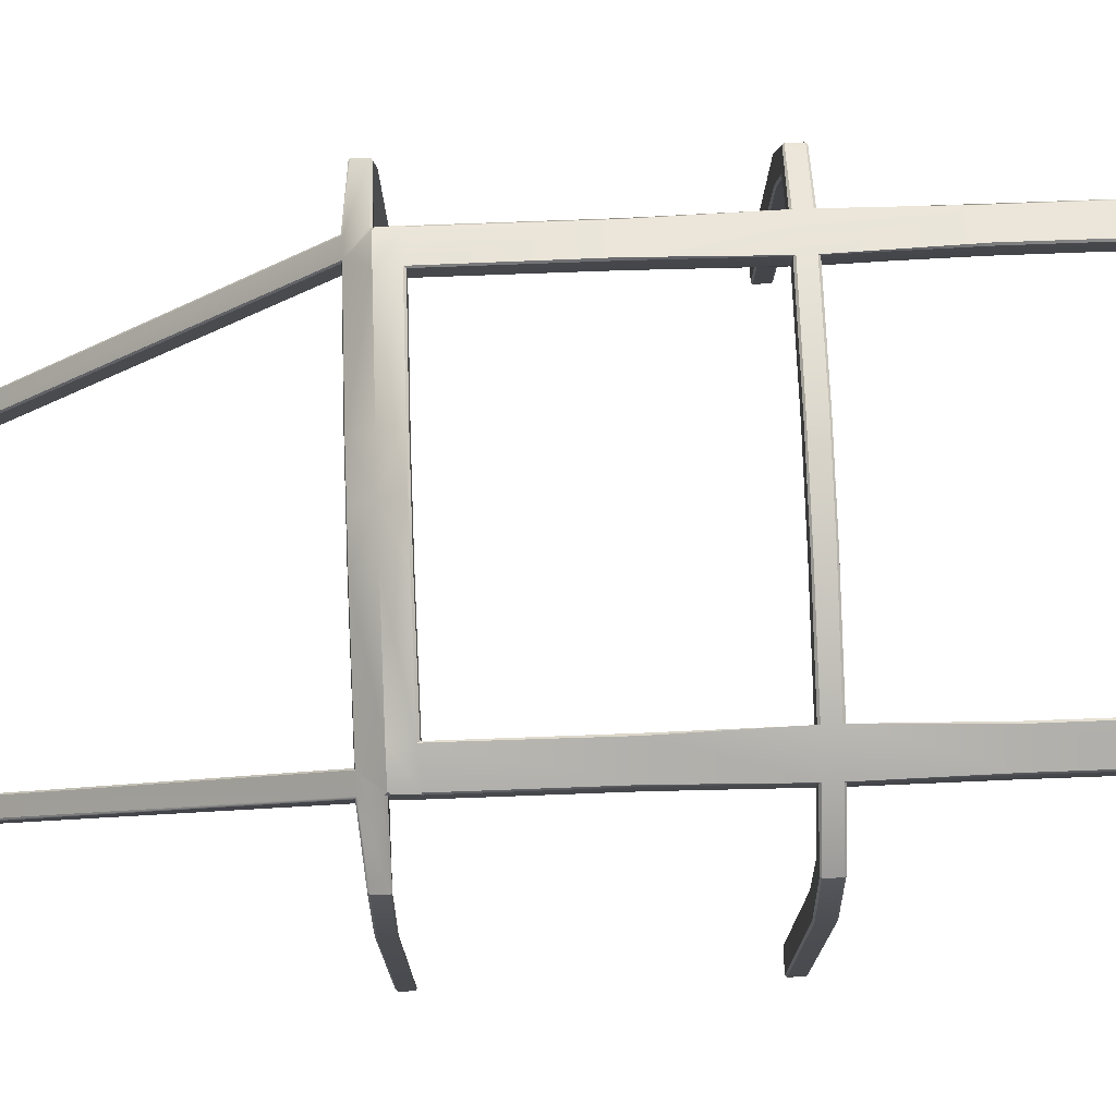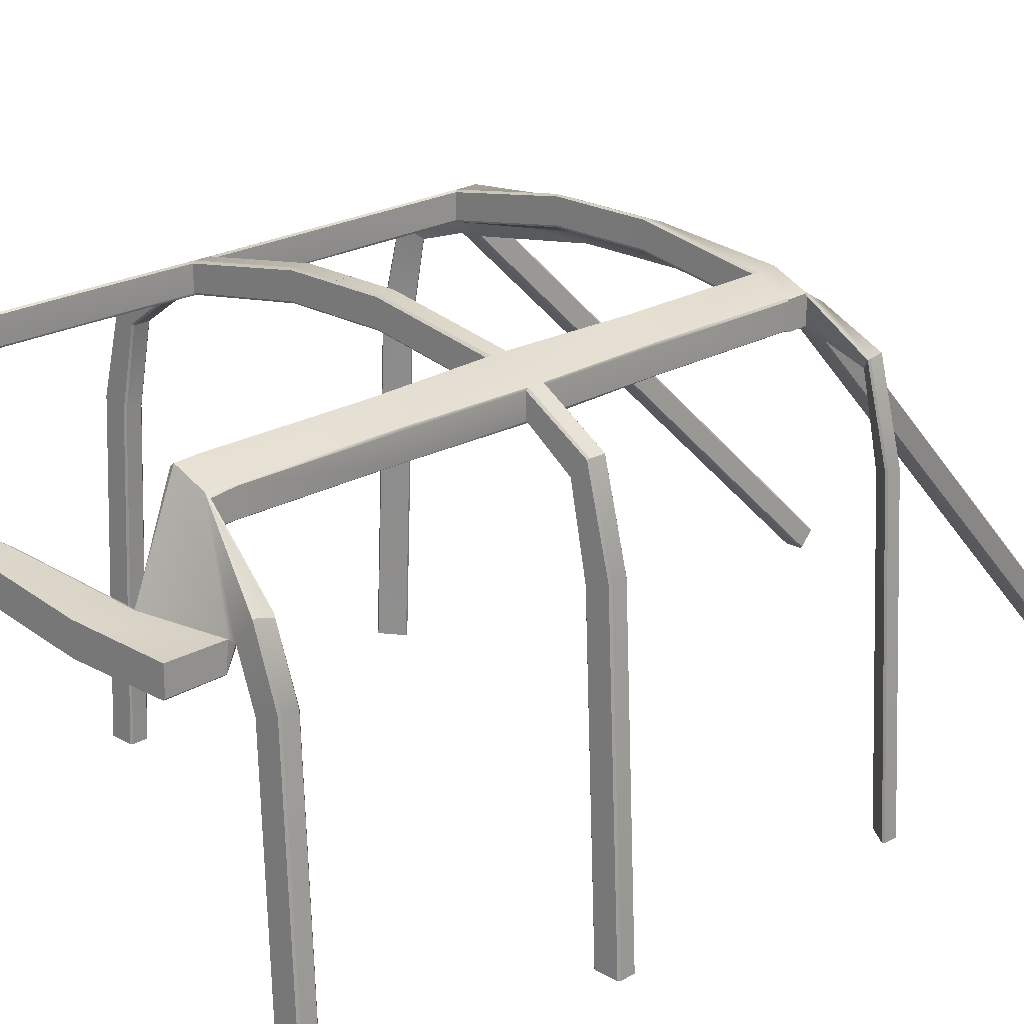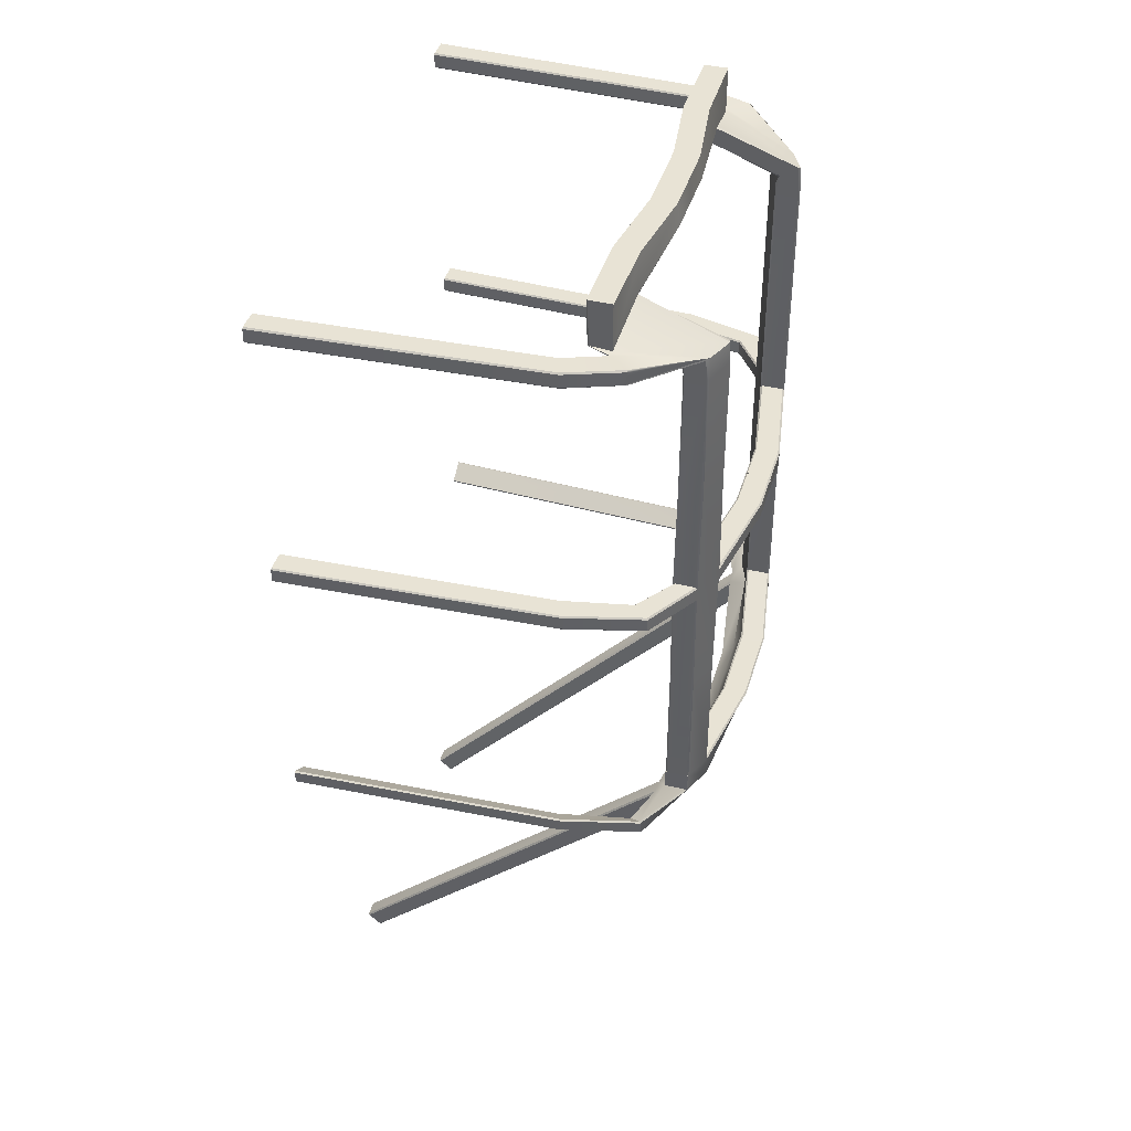
<metadata>
{"format":"obj","ext":"obj","renderer":"f3d","projection":"perspective","resolution":1024,"background":"white","views":[{"elev":78.7,"azim":-92.1,"up":"+Y"},{"elev":21.5,"azim":44.9,"up":"+Y"},{"elev":41.2,"azim":106.3,"up":"+Z"}]}
</metadata>
<code>
v -1.814 2.365 2.75
v -1.275 3.147 -2.012
v -0.3627 3.23 -2.014
v -0.3627 3.014 -2.014
v -1.275 2.931 -2.012
v -1.533 2.829 -2.012
v 0 3.014 -2.014
v 0 3.23 -2.014
v -1.088 2.16 3.161
v -1.088 2.377 3.161
v -1.814 2.365 3.161
v -0.3627 2.26 3.161
v -0.3627 2.476 3.161
v 0 2.26 3.161
v 0 2.476 3.161
v -1.283 2.411 2.912
v -1.269 2.406 2.897
v -1.291 3.129 2.626
v -1.275 3.112 2.638
v -1.287 2.225 2.803
v -1.269 2.245 2.797
v -0.3574 2.313 2.857
v -0.3636 2.33 2.85
v -0.3566 2.499 2.966
v -0.3621 2.491 2.949
v -1.262 3.147 0.244
v -1.262 3.131 0.2279
v -1.286 3.141 -0.6876
v -1.271 3.13 -0.6877
v -1.262 2.931 0.3609
v -1.262 2.947 0.377
v -1.29 2.927 1.292
v -1.28 2.942 1.293
v -1.281 2.95 2.522
v -1.275 2.963 2.536
v -1.281 3.143 -1.847
v -1.271 3.13 -1.831
v -0.3845 3.293 -1.85
v -0.3614 3.283 -1.836
v 0 3.282 -1.836
v 0 3.292 -1.851
v -1.28 2.927 -1.843
v -1.271 2.943 -1.831
v -1.281 2.927 -0.6876
v -1.271 2.942 -0.6877
v -0.3797 3.077 -1.847
v -0.3637 3.094 -1.836
v -1.262 2.947 0.2279
v -1.262 2.931 0.244
v -1.262 3.131 0.377
v -1.262 3.147 0.3609
v -1.295 3.141 1.292
v -1.28 3.13 1.293
v -1.293 2.929 2.451
v -1.28 2.944 2.438
v -1.295 3.14 2.455
v -1.28 3.13 2.438
v 0 3.078 -1.846
v 0 3.093 -1.836
v 0 2.33 2.85
v 0 2.313 2.857
v 0 2.499 2.966
v 0 2.491 2.949
v -0.3625 3.094 0.2279
v -0.3614 3.081 0.2412
v -0.3614 3.081 0.3637
v -0.3625 3.094 0.377
v -0.3603 3.284 0.377
v -0.3614 3.298 0.3637
v -0.3614 3.298 0.2412
v -0.3603 3.284 0.2279
v -0.001087 3.094 0.2279
v -0.001087 3.081 0.2412
v -0.001087 3.081 0.3637
v -0.001087 3.094 0.377
v -0.001087 3.284 0.377
v -0.001087 3.298 0.3637
v -0.001087 3.298 0.2412
v -0.001087 3.284 0.2279
v -1.37 2.922 -2.186
v -1.383 2.941 -2.182
v -0.3739 3.102 -2.183
v -0.3619 3.086 -2.188
v -1.392 2.747 -2.136
v -1.371 2.753 -2.15
v -0.3643 2.915 -2.152
v -0.3871 2.907 -2.135
v -1.551 3.019 0.2279
v -1.551 3.034 0.2435
v -1.538 3.024 -0.6877
v -1.528 3.038 -0.6876
v -1.551 2.845 0.3771
v -1.551 2.829 0.3613
v -1.547 2.845 1.293
v -1.533 2.835 1.293
v -1.548 3.005 2.608
v -1.513 3.029 2.615
v -1.547 3.023 2.438
v -1.537 3.038 2.438
v -1.548 2.84 2.608
v -1.537 2.826 2.605
v -1.882 2.369 2.617
v -1.886 2.395 2.608
v -1.814 2.179 2.763
v -1.795 2.165 2.751
v -1.874 2.36 2.75
v -1.867 2.347 2.737
v -2.002 2.527 2.608
v -2.029 2.506 2.621
v -1.533 3.034 -1.994
v -1.533 3.015 -2.012
v -1.533 3.026 -2.027
v -1.516 3.041 -2.012
v -2.02 2.736 -2.024
v -2.008 2.727 -2.013
v -1.532 2.747 -2.147
v -1.52 2.742 -2.132
v -1.891 2.621 -2.129
v -1.904 2.62 -2.145
v -1.522 2.941 -2.175
v -1.534 2.919 -2.187
v -2.003 2.743 -2.145
v -2.017 2.749 -2.131
v -1.887 2.604 0.3734
v -1.876 2.596 0.3609
v -1.551 3.018 0.377
v -1.551 3.034 0.3613
v -2.018 2.744 0.3608
v -2.007 2.736 0.3734
v -1.551 2.845 0.2278
v -1.551 2.829 0.2437
v -1.876 2.596 0.244
v -1.887 2.604 0.2315
v -2.007 2.736 0.2314
v -2.018 2.744 0.244
v -1.994 2.003 2.62
v -2.007 2.005 2.608
v -2.007 2.005 2.75
v -1.994 2.003 2.737
v -2.177 2.062 2.608
v -2.19 2.064 2.62
v -2.018 2.537 2.737
v -2.008 2.527 2.75
v -2.19 2.064 2.737
v -2.177 2.062 2.75
v -2.19 2.064 -2.023
v -2.173 2.068 -2.014
v -2.018 1.998 -2.128
v -2.023 2.007 -2.145
v -2.177 2.062 -2.145
v -2.19 2.064 -2.132
v -2.007 2.005 0.3734
v -1.994 2.003 0.3608
v -2.19 2.064 0.3608
v -2.177 2.062 0.3734
v -1.994 2.003 0.244
v -2.007 2.005 0.2315
v -2.177 2.062 0.2315
v -2.19 2.064 0.244
v -1.524 2.835 -1.831
v -1.538 2.829 -1.84
v -1.538 2.845 -1.831
v -1.538 2.845 -0.6877
v -1.524 2.835 -0.6876
v -1.528 3.038 -1.831
v -1.538 3.024 -1.831
v -1.538 3.034 -1.84
v -1.547 3.024 1.293
v -1.538 3.038 1.293
v -1.547 2.845 2.438
v -1.533 2.835 2.438
v 0 3.103 -2.182
v 0 3.086 -2.188
v 0 2.913 -2.151
v 0 2.908 -2.134
v -2.104 -0.3474 2.608
v -2.091 -0.3474 2.62
v -2.104 -0.3474 2.75
v -2.091 -0.3474 2.737
v -2.296 -0.3474 2.62
v -2.284 -0.3474 2.608
v -2.284 -0.3474 2.75
v -2.296 -0.3474 2.737
v -2.296 -0.3474 -2.022
v -2.28 -0.3474 -2.014
v -2.121 -0.3474 -2.145
v -2.116 -0.3474 -2.128
v -2.296 -0.3474 -2.132
v -2.284 -0.3474 -2.145
v -2.091 -0.3474 0.3608
v -2.104 -0.3474 0.3734
v -2.296 -0.3474 0.3608
v -2.284 -0.3474 0.3734
v -2.104 -0.3474 0.2315
v -2.091 -0.3474 0.244
v -2.296 -0.3474 0.244
v -2.284 -0.3474 0.2315
v -1.814 2.173 3.161
v -1.801 2.16 3.161
v -1.043 -0.1399 -5.293
v -1.056 -0.1304 -5.301
v -1.203 -0.1398 -5.293
v -1.19 -0.1304 -5.301
v -1.19 -0.2577 -5.189
v -1.203 -0.2482 -5.197
v -1.043 -0.2482 -5.197
v -1.055 -0.2577 -5.189
v 1.814 2.365 2.75
v 1.275 3.147 -2.012
v 0.3627 3.23 -2.014
v 0.3627 3.014 -2.014
v 1.275 2.931 -2.012
v 1.533 2.829 -2.012
v -0 3.014 -2.014
v -0 3.23 -2.014
v 1.088 2.16 3.161
v 1.088 2.377 3.161
v 1.814 2.365 3.161
v 0.3627 2.26 3.161
v 0.3627 2.476 3.161
v -0 2.26 3.161
v -0 2.476 3.161
v 1.283 2.411 2.912
v 1.269 2.406 2.897
v 1.291 3.129 2.626
v 1.275 3.112 2.638
v 1.287 2.225 2.803
v 1.269 2.245 2.797
v 0.3574 2.313 2.857
v 0.3636 2.33 2.85
v 0.3566 2.499 2.966
v 0.3621 2.491 2.949
v 1.262 3.147 0.244
v 1.262 3.131 0.2279
v 1.286 3.141 -0.6876
v 1.271 3.13 -0.6877
v 1.262 2.931 0.3609
v 1.262 2.947 0.377
v 1.29 2.927 1.292
v 1.28 2.942 1.293
v 1.281 2.95 2.522
v 1.275 2.963 2.536
v 1.281 3.143 -1.847
v 1.271 3.13 -1.831
v 0.3845 3.293 -1.85
v 0.3614 3.283 -1.836
v 0 3.282 -1.836
v -0 3.292 -1.851
v 1.28 2.927 -1.843
v 1.271 2.943 -1.831
v 1.281 2.927 -0.6876
v 1.271 2.942 -0.6877
v 0.3797 3.077 -1.847
v 0.3637 3.094 -1.836
v 1.262 2.947 0.2279
v 1.262 2.931 0.244
v 1.262 3.131 0.377
v 1.262 3.147 0.3609
v 1.295 3.141 1.292
v 1.28 3.13 1.293
v 1.293 2.929 2.451
v 1.28 2.944 2.438
v 1.295 3.14 2.455
v 1.28 3.13 2.438
v -0 3.078 -1.846
v 0 3.093 -1.836
v -0 2.33 2.85
v -0 2.313 2.857
v -0 2.499 2.966
v -0 2.491 2.949
v 0.3625 3.094 0.2279
v 0.3614 3.081 0.2412
v 0.3614 3.081 0.3637
v 0.3625 3.094 0.377
v 0.3603 3.284 0.377
v 0.3614 3.298 0.3637
v 0.3614 3.298 0.2412
v 0.3603 3.284 0.2279
v 0.001087 3.094 0.2279
v 0.001087 3.081 0.2412
v 0.001087 3.081 0.3637
v 0.001087 3.094 0.377
v 0.001087 3.284 0.377
v 0.001087 3.298 0.3637
v 0.001087 3.298 0.2412
v 0.001087 3.284 0.2279
v 1.37 2.922 -2.186
v 1.383 2.941 -2.182
v 0.3739 3.102 -2.183
v 0.3619 3.086 -2.188
v 1.392 2.747 -2.136
v 1.371 2.753 -2.15
v 0.3643 2.915 -2.152
v 0.3871 2.907 -2.135
v 1.551 3.019 0.2279
v 1.551 3.034 0.2435
v 1.538 3.024 -0.6877
v 1.528 3.038 -0.6876
v 1.551 2.845 0.3771
v 1.551 2.829 0.3613
v 1.547 2.845 1.293
v 1.533 2.835 1.293
v 1.548 3.005 2.608
v 1.513 3.029 2.615
v 1.547 3.023 2.438
v 1.537 3.038 2.438
v 1.548 2.84 2.608
v 1.537 2.826 2.605
v 1.882 2.369 2.617
v 1.886 2.395 2.608
v 1.814 2.179 2.763
v 1.795 2.165 2.751
v 1.874 2.36 2.75
v 1.867 2.347 2.737
v 2.002 2.527 2.608
v 2.029 2.506 2.621
v 1.533 3.034 -1.994
v 1.533 3.015 -2.012
v 1.533 3.026 -2.027
v 1.516 3.041 -2.012
v 2.02 2.736 -2.024
v 2.008 2.727 -2.013
v 1.532 2.747 -2.147
v 1.52 2.742 -2.132
v 1.891 2.621 -2.129
v 1.904 2.62 -2.145
v 1.522 2.941 -2.175
v 1.534 2.919 -2.187
v 2.003 2.743 -2.145
v 2.017 2.749 -2.131
v 1.887 2.604 0.3734
v 1.876 2.596 0.3609
v 1.551 3.018 0.377
v 1.551 3.034 0.3613
v 2.018 2.744 0.3608
v 2.007 2.736 0.3734
v 1.551 2.845 0.2278
v 1.551 2.829 0.2437
v 1.876 2.596 0.244
v 1.887 2.604 0.2315
v 2.007 2.736 0.2314
v 2.018 2.744 0.244
v 1.994 2.003 2.62
v 2.007 2.005 2.608
v 2.007 2.005 2.75
v 1.994 2.003 2.737
v 2.177 2.062 2.608
v 2.19 2.064 2.62
v 2.018 2.537 2.737
v 2.008 2.527 2.75
v 2.19 2.064 2.737
v 2.177 2.062 2.75
v 2.19 2.064 -2.023
v 2.173 2.068 -2.014
v 2.018 1.998 -2.128
v 2.023 2.007 -2.145
v 2.177 2.062 -2.145
v 2.19 2.064 -2.132
v 2.007 2.005 0.3734
v 1.994 2.003 0.3608
v 2.19 2.064 0.3608
v 2.177 2.062 0.3734
v 1.994 2.003 0.244
v 2.007 2.005 0.2315
v 2.177 2.062 0.2315
v 2.19 2.064 0.244
v 1.524 2.835 -1.831
v 1.538 2.829 -1.84
v 1.538 2.845 -1.831
v 1.538 2.845 -0.6877
v 1.524 2.835 -0.6876
v 1.528 3.038 -1.831
v 1.538 3.024 -1.831
v 1.538 3.034 -1.84
v 1.547 3.024 1.293
v 1.538 3.038 1.293
v 1.547 2.845 2.438
v 1.533 2.835 2.438
v -0 3.103 -2.182
v -0 3.086 -2.188
v -0 2.913 -2.151
v -0 2.908 -2.134
v 2.104 -0.3474 2.608
v 2.091 -0.3474 2.62
v 2.104 -0.3474 2.75
v 2.091 -0.3474 2.737
v 2.296 -0.3474 2.62
v 2.284 -0.3474 2.608
v 2.284 -0.3474 2.75
v 2.296 -0.3474 2.737
v 2.296 -0.3474 -2.022
v 2.28 -0.3474 -2.014
v 2.121 -0.3474 -2.145
v 2.116 -0.3474 -2.128
v 2.296 -0.3474 -2.132
v 2.284 -0.3474 -2.145
v 2.091 -0.3474 0.3608
v 2.104 -0.3474 0.3734
v 2.296 -0.3474 0.3608
v 2.284 -0.3474 0.3734
v 2.104 -0.3474 0.2315
v 2.091 -0.3474 0.244
v 2.296 -0.3474 0.244
v 2.284 -0.3474 0.2315
v 1.814 2.173 3.161
v 1.801 2.16 3.161
v 1.043 -0.1399 -5.293
v 1.056 -0.1304 -5.301
v 1.203 -0.1398 -5.293
v 1.19 -0.1304 -5.301
v 1.19 -0.2577 -5.189
v 1.203 -0.2482 -5.197
v 1.043 -0.2482 -5.197
v 1.055 -0.2577 -5.189
g roof_wallclient
f 10 11 198 199 9
f 13 10 9 12
f 15 13 12 14
f 16 24 25 17
f 17 19 18 16
f 20 34 35 21
f 21 23 22 20
f 23 60 61 22
f 24 62 63 25
f 26 70 71 27
f 27 29 28 26
f 29 37 36 28
f 30 66 67 31
f 31 33 32 30
f 33 55 54 32
f 37 39 38 36
f 39 40 41 38
f 42 46 47 43
f 43 45 44 42
f 45 48 49 44
f 46 58 59 47
f 48 64 65 49
f 50 68 69 51
f 51 52 53 50
f 52 56 57 53
f 64 72 73 65
f 66 74 75 67
f 68 76 77 69
f 70 78 79 71
f 2 113 110 167 165 36
f 3 2 36 38
f 42 5 4 46
f 46 4 7 58
f 8 3 38 41
f 1 11 10 16
f 16 10 13 24
f 24 13 15 62
f 22 12 9 20
f 61 14 12 22
f 33 53 57 55
f 31 50 53 33
f 27 48 45 29
f 43 37 29 45
f 37 43 47 39
f 39 47 59 40
f 17 21 35 19
f 21 17 25 23
f 23 25 63 60
f 49 65 66 30
f 31 67 68 50
f 51 69 70 26
f 27 71 64 48
f 65 73 74 66
f 67 75 76 68
f 69 77 78 70
f 71 79 72 64
f 161 6 5 42 160
f 167 110 111 6 161 162 166
f 178 182 183 180 181 176 177 179
f 184 188 189 186 187 185
f 192 196 197 194 195 190 191 193
f 200 206 207 204 205 202 203 201
f 80 200 201 81
f 81 82 83 80
f 82 172 173 83
f 84 207 206 85
f 85 86 87 84
f 86 174 175 87
f 88 134 135 89
f 89 91 90 88
f 91 165 166 90
f 92 124 125 93
f 93 95 94 92
f 95 171 170 94
f 96 108 109 97
f 97 99 98 96
f 99 169 168 98
f 100 170 171 101
f 101 102 103 100
f 102 136 137 103
f 104 106 107 105
f 105 199 198 104
f 106 138 139 107
f 108 140 141 109
f 112 114 115 111
f 114 146 147 115
f 116 205 204 117
f 117 118 119 116
f 118 148 149 119
f 120 203 202 121
f 121 122 123 120
f 122 150 151 123
f 124 152 153 125
f 126 168 169 127
f 127 128 129 126
f 128 154 155 129
f 130 163 164 131
f 131 132 133 130
f 132 156 157 133
f 134 158 159 135
f 136 177 176 137
f 138 178 179 139
f 140 181 180 141
f 142 144 145 143
f 144 183 182 145
f 146 184 185 147
f 148 187 186 149
f 150 189 188 151
f 152 191 190 153
f 154 192 193 155
f 156 195 194 157
f 158 197 196 159
f 160 164 163 162
f 83 86 85 80
f 81 120 112 113 2
f 82 81 2 3
f 5 84 87 4
f 6 117 84 5
f 88 90 163 130
f 96 98 170 100
f 117 204 207 84
f 85 206 200 80
f 107 102 101
f 100 103 108 96
f 115 118 117 6 111
f 116 119 122 121
f 120 123 114 112
f 126 129 124 92
f 93 125 132 131
f 130 133 134 88
f 89 135 128 127
f 107 139 136 102
f 103 137 140 108
f 109 141 144 142
f 145 138 106 143
f 147 148 118 115
f 119 149 150 122
f 123 151 146 114
f 129 155 152 124
f 125 153 156 132
f 133 157 158 134
f 135 159 154 128
f 139 179 177 136
f 141 180 183 144
f 145 182 178 138
f 185 187 148 147
f 149 186 189 150
f 151 188 184 146
f 155 193 191 152
f 153 190 195 156
f 159 196 192 154
f 90 166 162 163
f 168 126 92 94
f 98 168 94 170
f 4 87 175 7
f 82 3 8 172
f 140 137 176 181
f 158 157 194 197
f 104 198 11 1
f 120 81 201 203
f 116 121 202 205
f 173 174 86 83
f 20 105 101 34
f 18 97 1 16
f 28 91 89 26
f 131 164 44 49
f 26 89 127 51
f 93 131 49 30
f 56 99 97 18
f 101 171 54 34
f 36 165 91 28
f 164 160 42 44
f 51 127 169 52
f 95 93 30 32
f 52 169 99 56
f 171 95 32 54
f 20 9 199 105
f 110 113 112 111
f 160 162 161
f 165 167 166
f 97 143 106 1
f 109 142 97
f 142 143 97
f 104 1 106
f 105 107 101
f 19 57 56 18
f 57 19 35 55
f 34 54 55 35
f 217 216 406 405 218
f 220 219 216 217
f 222 221 219 220
f 223 224 232 231
f 224 223 225 226
f 227 228 242 241
f 228 227 229 230
f 230 229 268 267
f 231 232 270 269
f 233 234 278 277
f 234 233 235 236
f 236 235 243 244
f 237 238 274 273
f 238 237 239 240
f 240 239 261 262
f 244 243 245 246
f 246 245 248 247
f 249 250 254 253
f 250 249 251 252
f 252 251 256 255
f 253 254 266 265
f 255 256 272 271
f 257 258 276 275
f 258 257 260 259
f 259 260 264 263
f 271 272 280 279
f 273 274 282 281
f 275 276 284 283
f 277 278 286 285
f 209 243 372 374 317 320
f 210 245 243 209
f 249 253 211 212
f 253 265 214 211
f 215 248 245 210
f 208 223 217 218
f 223 231 220 217
f 231 269 222 220
f 229 227 216 219
f 268 229 219 221
f 240 262 264 260
f 238 240 260 257
f 234 236 252 255
f 250 252 236 244
f 244 246 254 250
f 246 247 266 254
f 224 226 242 228
f 228 230 232 224
f 230 267 270 232
f 256 237 273 272
f 238 257 275 274
f 258 233 277 276
f 234 255 271 278
f 272 273 281 280
f 274 275 283 282
f 276 277 285 284
f 278 271 279 286
f 368 367 249 212 213
f 374 373 369 368 213 318 317
f 385 386 384 383 388 387 390 389
f 391 392 394 393 396 395
f 399 400 398 397 402 401 404 403
f 407 408 410 409 412 411 414 413
f 287 288 408 407
f 288 287 290 289
f 289 290 380 379
f 291 292 413 414
f 292 291 294 293
f 293 294 382 381
f 295 296 342 341
f 296 295 297 298
f 298 297 373 372
f 299 300 332 331
f 300 299 301 302
f 302 301 377 378
f 303 304 316 315
f 304 303 305 306
f 306 305 375 376
f 307 308 378 377
f 308 307 310 309
f 309 310 344 343
f 311 312 314 313
f 312 311 405 406
f 313 314 346 345
f 315 316 348 347
f 319 318 322 321
f 321 322 354 353
f 323 324 411 412
f 324 323 326 325
f 325 326 356 355
f 327 328 409 410
f 328 327 330 329
f 329 330 358 357
f 331 332 360 359
f 333 334 376 375
f 334 333 336 335
f 335 336 362 361
f 337 338 371 370
f 338 337 340 339
f 339 340 364 363
f 341 342 366 365
f 343 344 383 384
f 345 346 386 385
f 347 348 387 388
f 349 350 352 351
f 351 352 389 390
f 353 354 392 391
f 355 356 393 394
f 357 358 395 396
f 359 360 397 398
f 361 362 400 399
f 363 364 401 402
f 365 366 403 404
f 367 369 370 371
f 290 287 292 293
f 288 209 320 319 327
f 289 210 209 288
f 212 211 294 291
f 213 212 291 324
f 295 337 370 297
f 303 307 377 305
f 324 291 414 411
f 292 287 407 413
f 314 308 309
f 307 303 315 310
f 322 318 213 324 325
f 323 328 329 326
f 327 319 321 330
f 333 299 331 336
f 300 338 339 332
f 337 295 341 340
f 296 334 335 342
f 314 309 343 346
f 310 315 347 344
f 316 349 351 348
f 352 350 313 345
f 354 322 325 355
f 326 329 357 356
f 330 321 353 358
f 336 331 359 362
f 332 339 363 360
f 340 341 365 364
f 342 335 361 366
f 346 343 384 386
f 348 351 390 387
f 352 345 385 389
f 392 354 355 394
f 356 357 396 393
f 358 353 391 395
f 362 359 398 400
f 360 363 402 397
f 366 361 399 403
f 297 370 369 373
f 375 301 299 333
f 305 377 301 375
f 211 214 382 294
f 289 379 215 210
f 347 388 383 344
f 365 404 401 364
f 311 208 218 405
f 327 410 408 288
f 323 412 409 328
f 380 290 293 381
f 227 241 308 312
f 225 223 208 304
f 235 233 296 298
f 338 256 251 371
f 233 258 334 296
f 300 237 256 338
f 263 225 304 306
f 308 241 261 378
f 243 235 298 372
f 371 251 249 367
f 258 259 376 334
f 302 239 237 300
f 259 263 306 376
f 378 261 239 302
f 227 312 406 216
f 317 318 319 320
f 367 368 369
f 372 373 374
f 304 208 313 350
f 316 304 349
f 349 304 350
f 311 313 208
f 312 308 314
f 226 225 263 264
f 264 262 242 226
f 241 242 262 261

</code>
